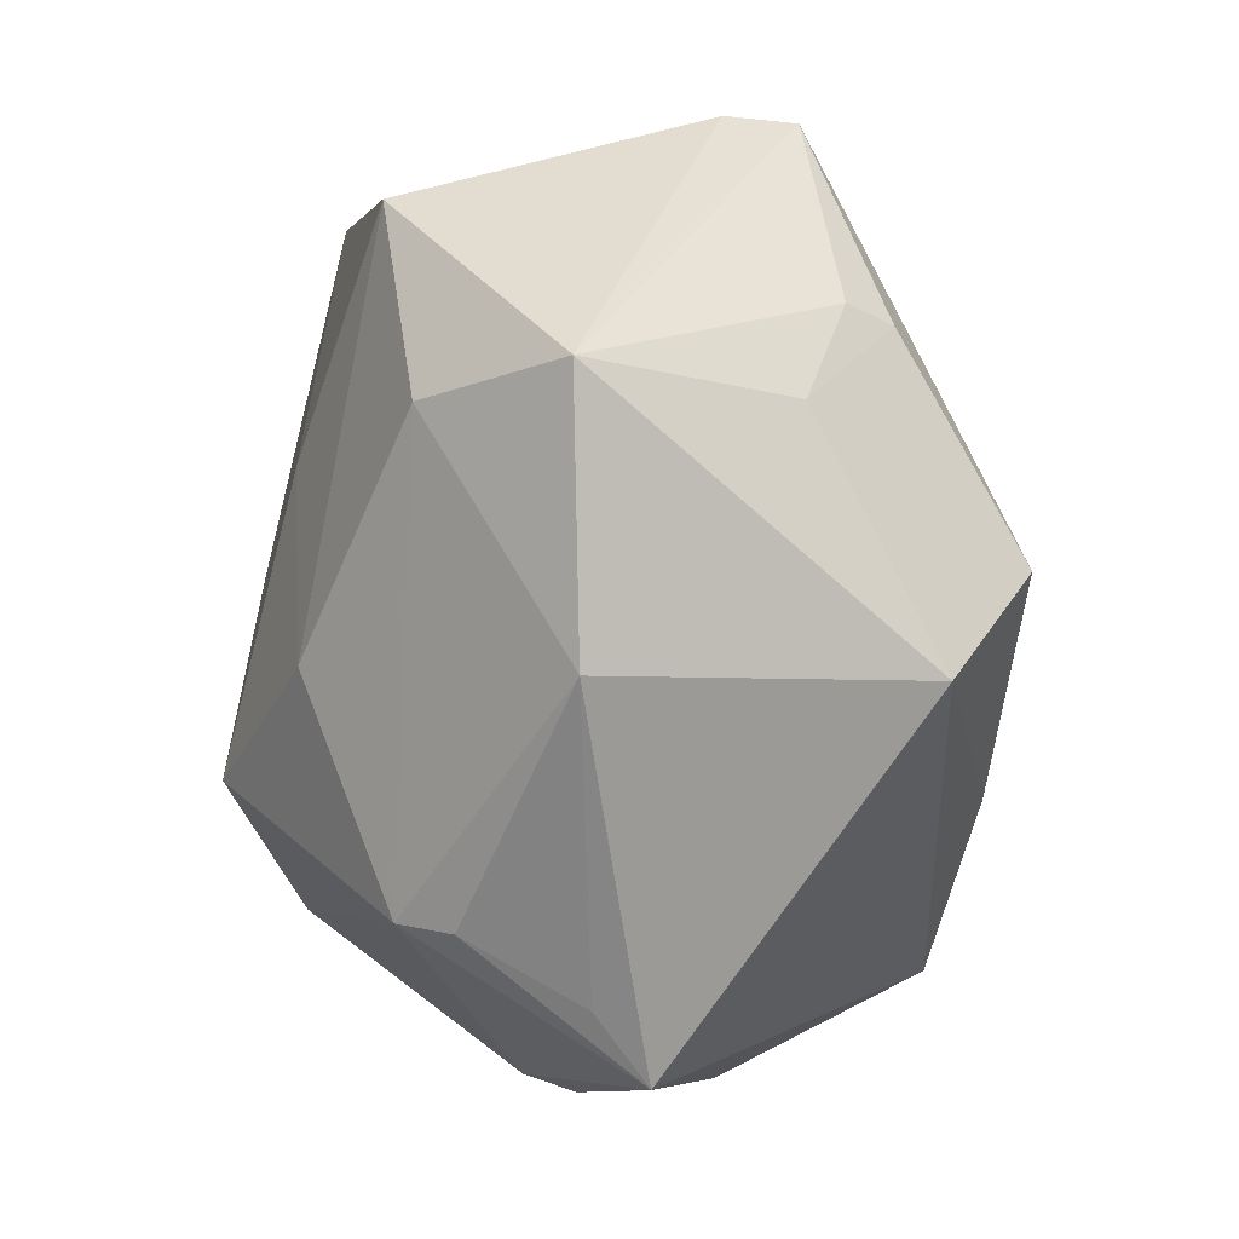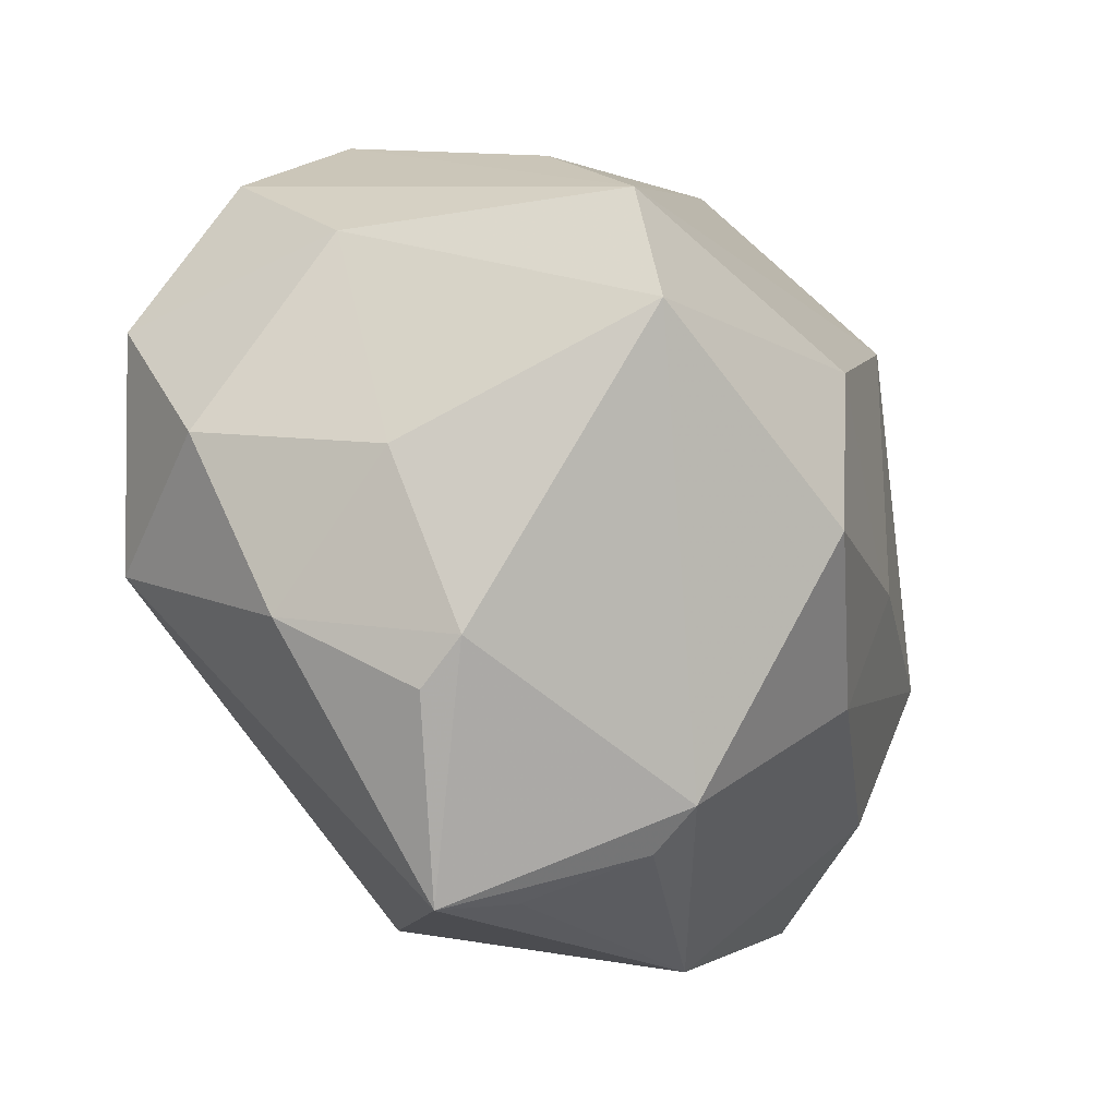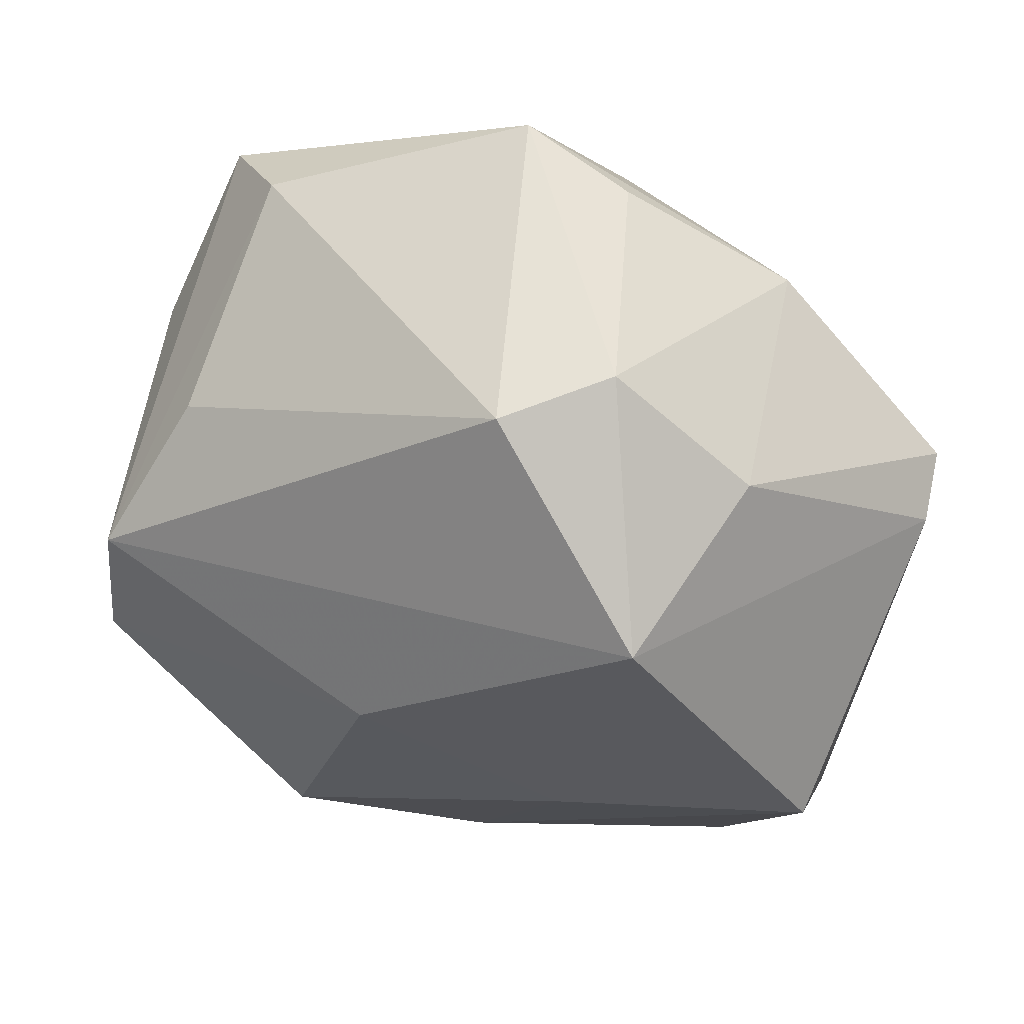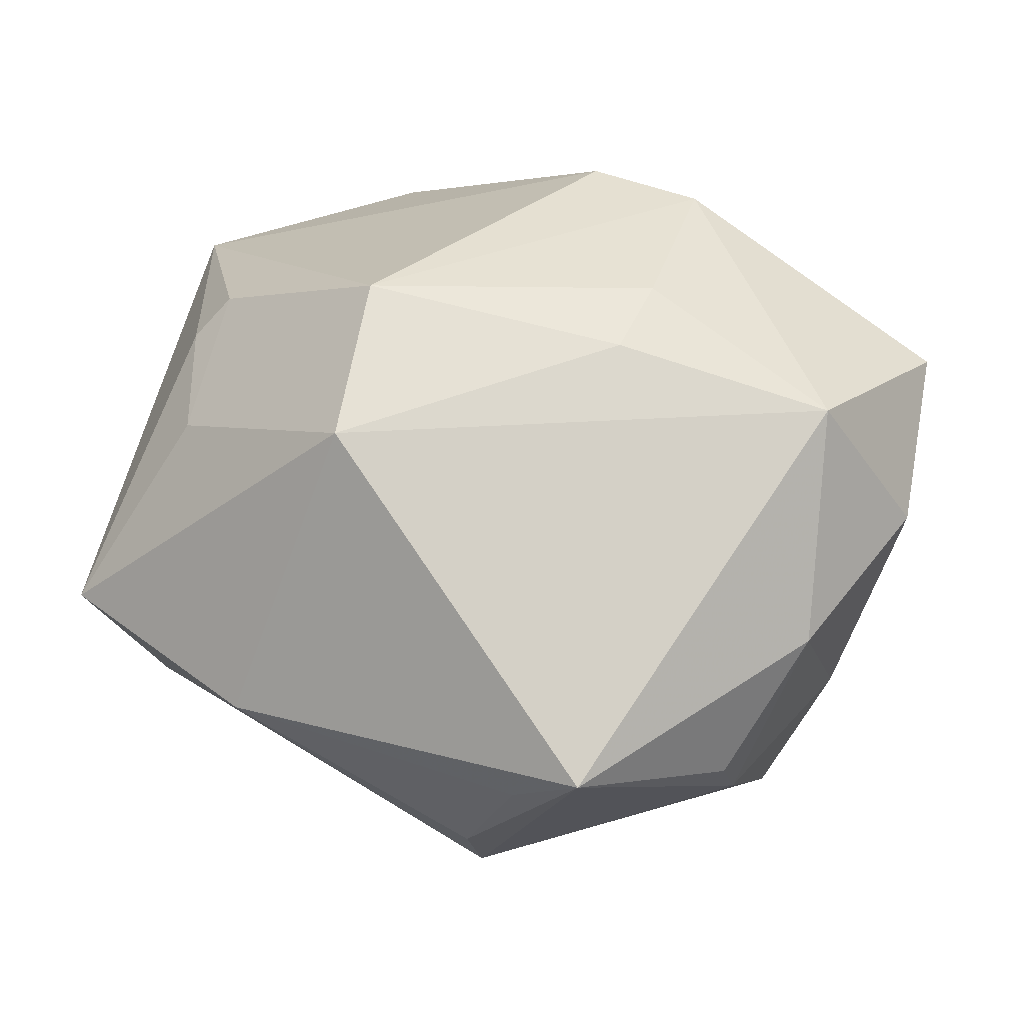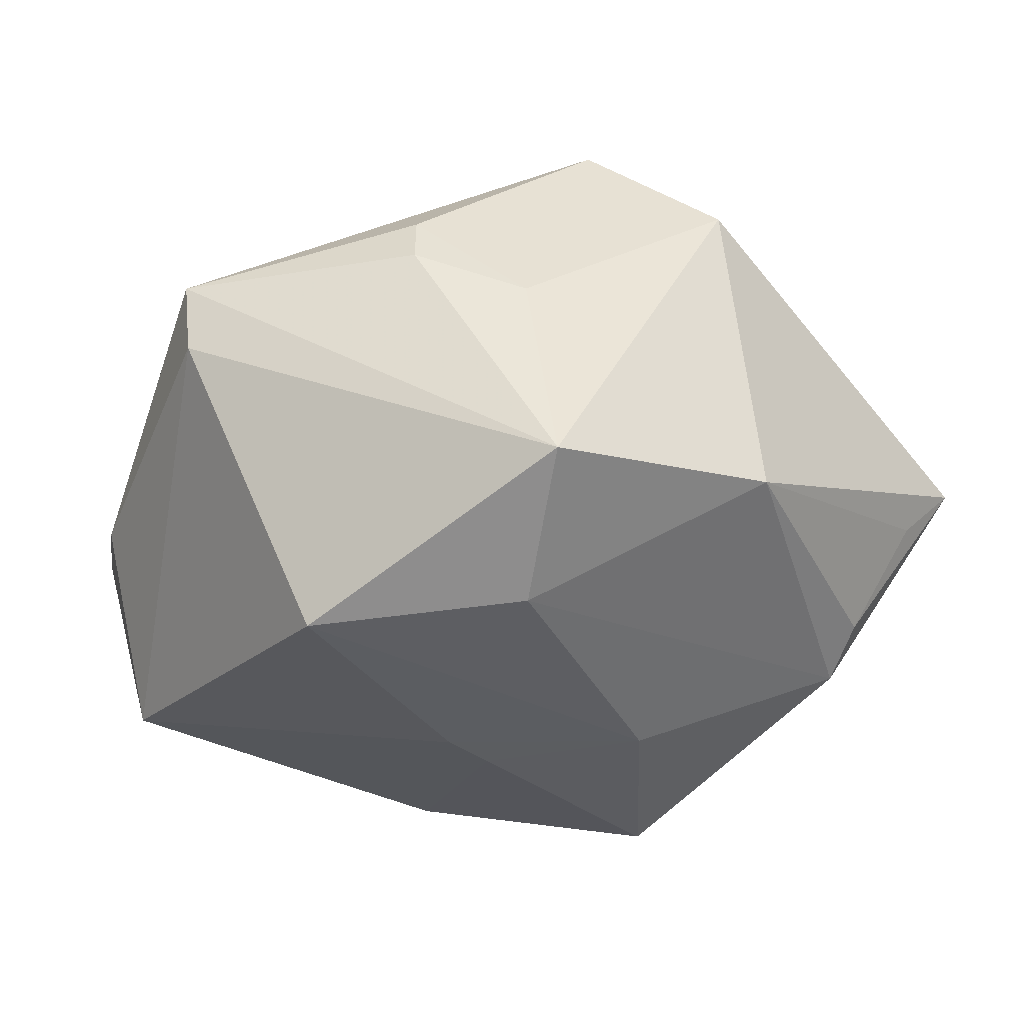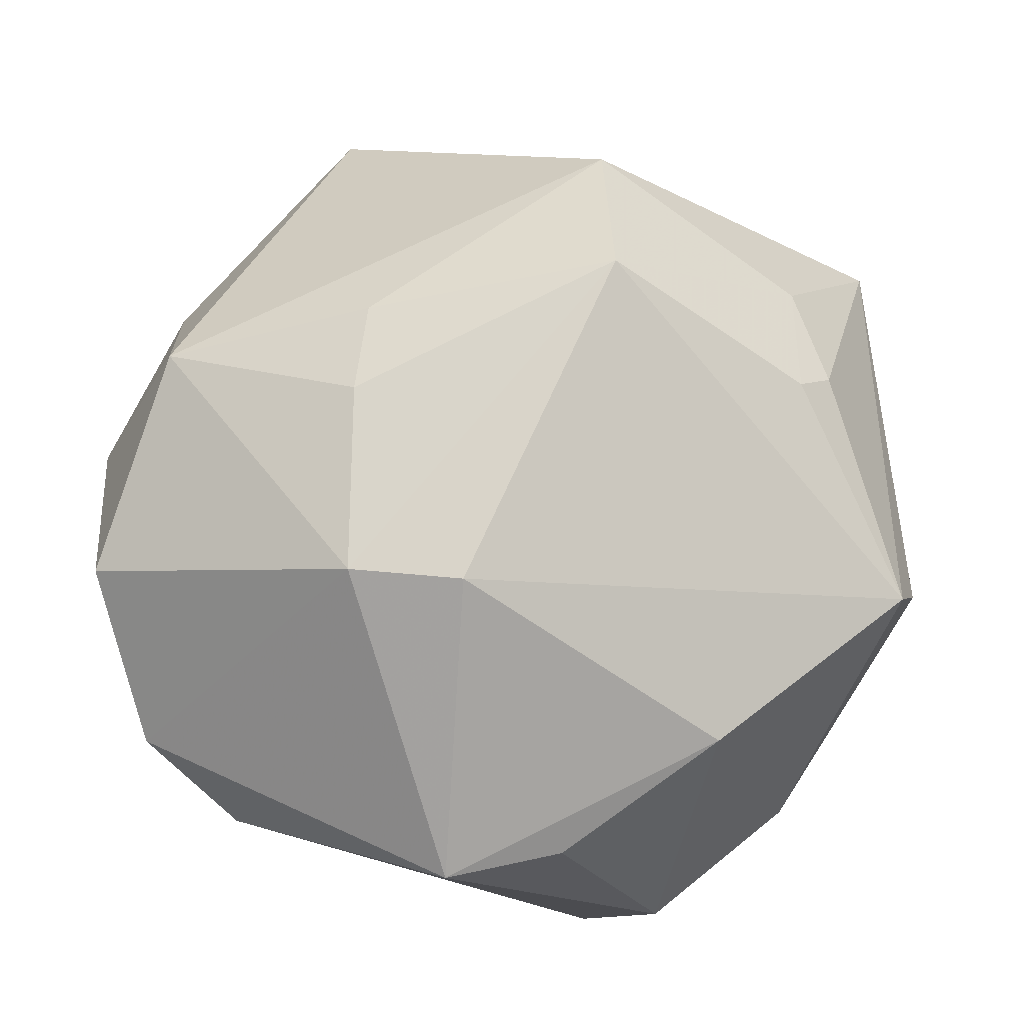
<metadata>
{"format":"obj","ext":"obj","renderer":"f3d","projection":"perspective","resolution":1024,"background":"white","views":[{"elev":-57.6,"azim":-84.5,"up":"+Y"},{"elev":-31.3,"azim":126.0,"up":"+Y"},{"elev":59.6,"azim":-149.9,"up":"+Y"},{"elev":35.1,"azim":13.7,"up":"+Z"},{"elev":-6.7,"azim":-62.2,"up":"+Z"},{"elev":73.0,"azim":178.1,"up":"+Z"}]}
</metadata>
<code>
v -0.002222 0.00949 -0.0389
v 0.01738 -0.005799 0.03646
v 0.04264 -0.01313 -0.01113
v 0.01567 -0.01615 0.03464
v 0.03427 0.03745 0.003152
v 0.01937 -0.05268 6.503e-05
v 0.0455 0.01459 -0.005433
v 0.005855 -0.01628 -0.04205
v 0.03385 -0.03214 -0.01413
v 0.00882 0.0476 0.01864
v 0.005717 -0.04219 -0.02289
v 0.04946 -0.007066 0.01006
v -0.0353 -0.022 0.01958
v -0.03077 0.03312 -0.02787
v -0.01831 -0.007902 -0.03296
v -0.05032 -0.002919 -0.01876
v -0.04701 -0.03186 -0.0005852
v -0.03247 0.03714 -0.005056
v -0.03839 -0.009312 0.02417
v 0.005574 0.0177 0.03843
v -0.007958 0.04792 -0.0173
v 0.0408 -0.02692 0.004853
v 0.01143 -0.05028 -0.004707
v 0.03434 0.01336 -0.03588
v 0.03053 0.0267 -0.022
v 0.004865 -0.0457 -0.01686
v -0.02286 0.03374 0.02369
v -0.04801 0.01506 0.01389
v 0.0443 0.02879 0.01027
v -0.01226 -0.03575 0.03083
v 0.03953 -0.01355 0.0278
v -0.004619 0.04505 0.01777
v -0.03445 -0.007265 0.02874
v -0.04549 0.01722 0.02149
v 0.03323 -0.03626 -0.008516
v -0.01282 -0.01888 0.04005
v 0.03396 -0.001797 -0.03887
v -0.02389 -0.005964 -0.03085
v 0.04892 0.0106 0.02121
v -0.01652 0.04901 -0.00695
v -0.02263 -0.04565 -0.002363
v 0.01837 0.01581 0.03716
v -0.03992 -0.02461 -0.01607
v -0.01296 -0.02536 -0.03063
f 24 14 21
f 24 29 7
f 7 37 24
f 42 29 10
f 1 14 24
f 24 37 1
f 1 37 8
f 1 38 14
f 5 29 24
f 10 29 5
f 5 21 10
f 14 28 18
f 3 7 12
f 37 7 3
f 30 17 41
f 8 37 11
f 41 23 6
f 6 30 41
f 36 30 4
f 29 42 39
f 12 7 39
f 39 7 29
f 15 1 8
f 38 1 15
f 24 21 25
f 25 5 24
f 21 5 25
f 14 38 16
f 16 28 14
f 16 17 28
f 10 21 40
f 18 27 40
f 40 21 14
f 14 18 40
f 37 3 9
f 9 11 37
f 35 6 9
f 9 6 11
f 26 23 41
f 41 11 26
f 26 6 23
f 11 6 26
f 36 42 20
f 20 42 10
f 10 27 20
f 2 42 36
f 36 4 2
f 12 39 31
f 31 2 4
f 31 39 42
f 42 2 31
f 30 6 31
f 31 4 30
f 28 17 34
f 17 19 34
f 34 18 28
f 34 27 18
f 36 20 34
f 34 20 27
f 13 30 36
f 17 30 13
f 13 19 17
f 38 15 44
f 44 16 38
f 44 15 8
f 8 11 44
f 32 27 10
f 10 40 32
f 32 40 27
f 22 31 6
f 22 6 35
f 12 31 22
f 22 3 12
f 35 9 22
f 22 9 3
f 36 34 33
f 33 34 19
f 33 13 36
f 19 13 33
f 17 16 43
f 16 44 43
f 41 17 43
f 43 11 41
f 43 44 11

</code>
